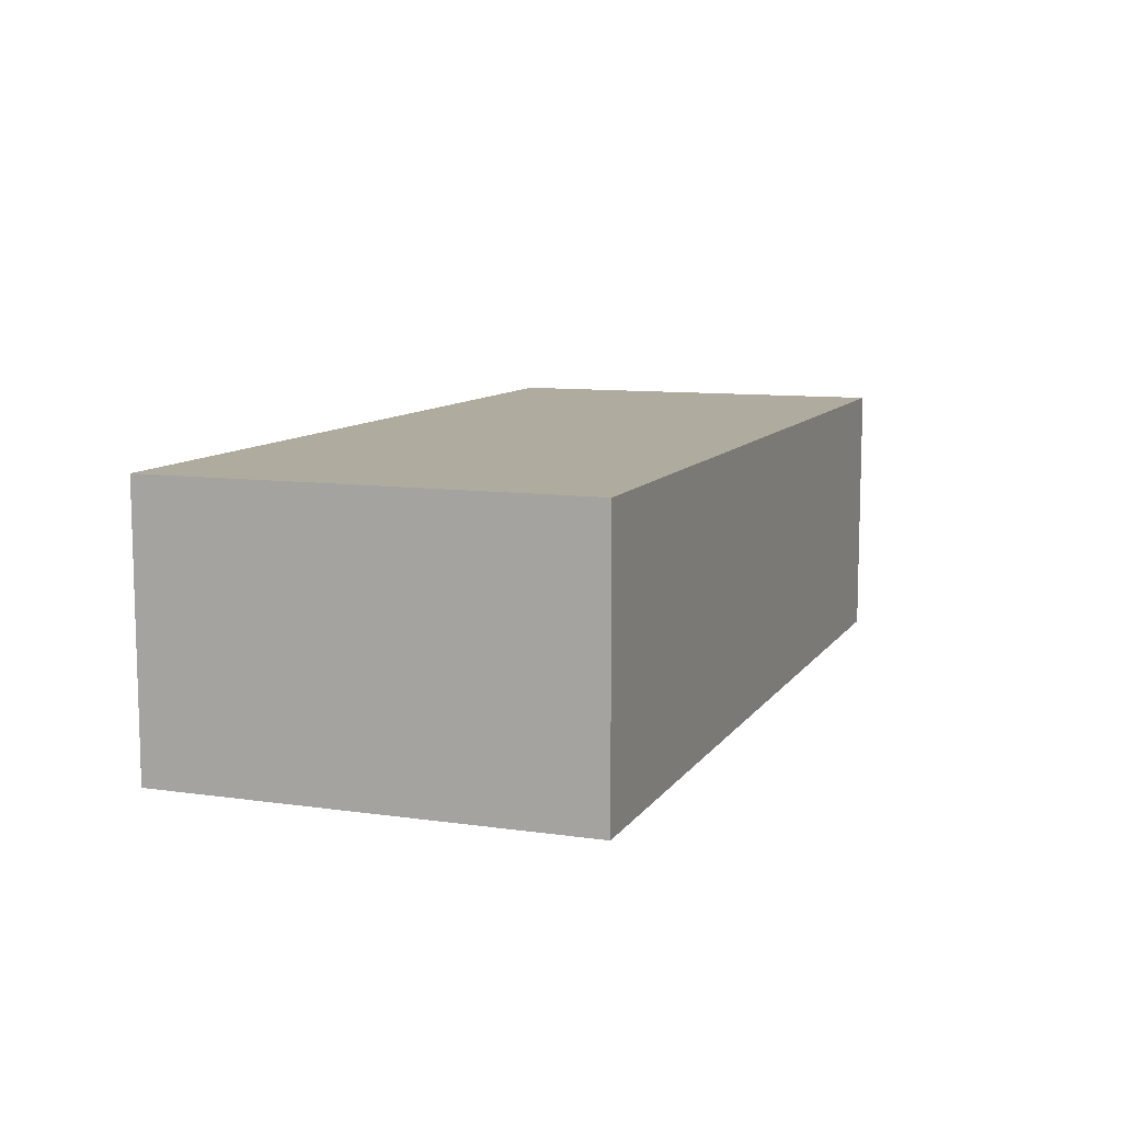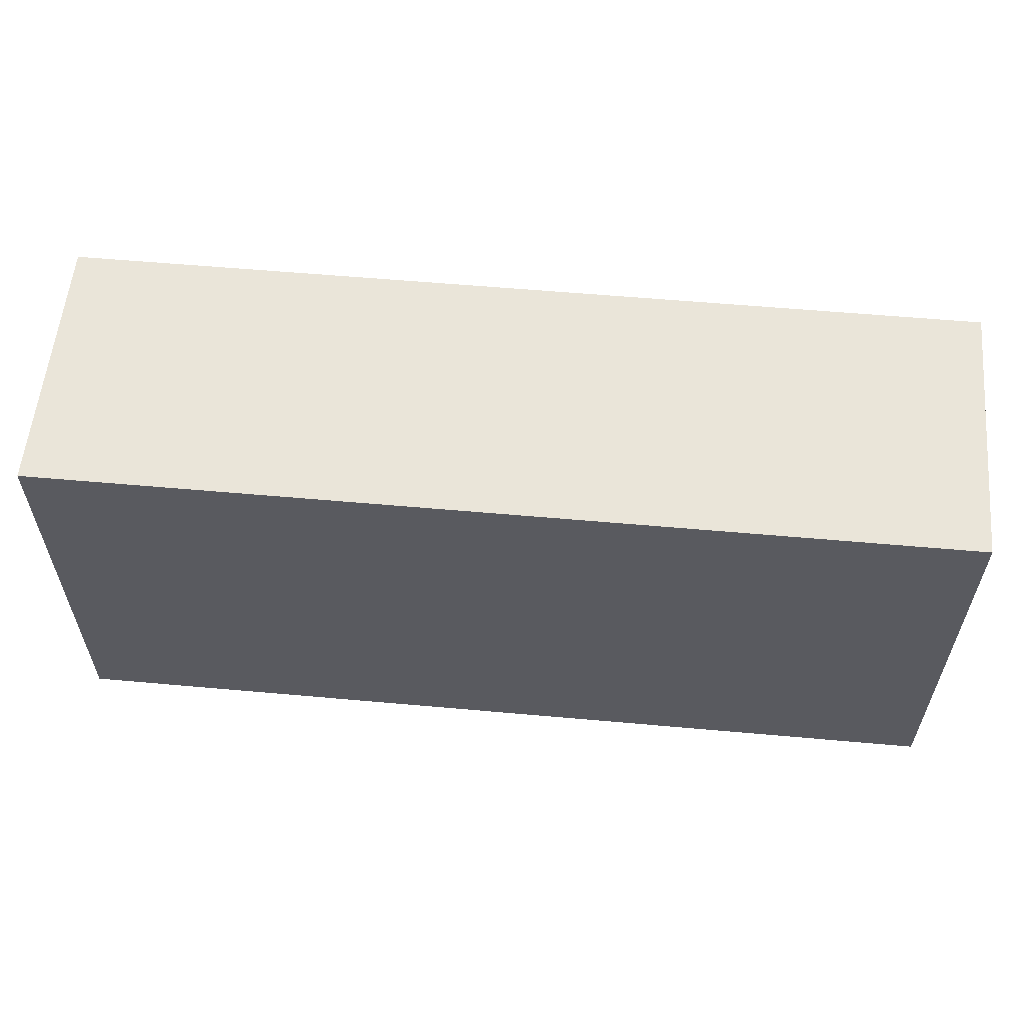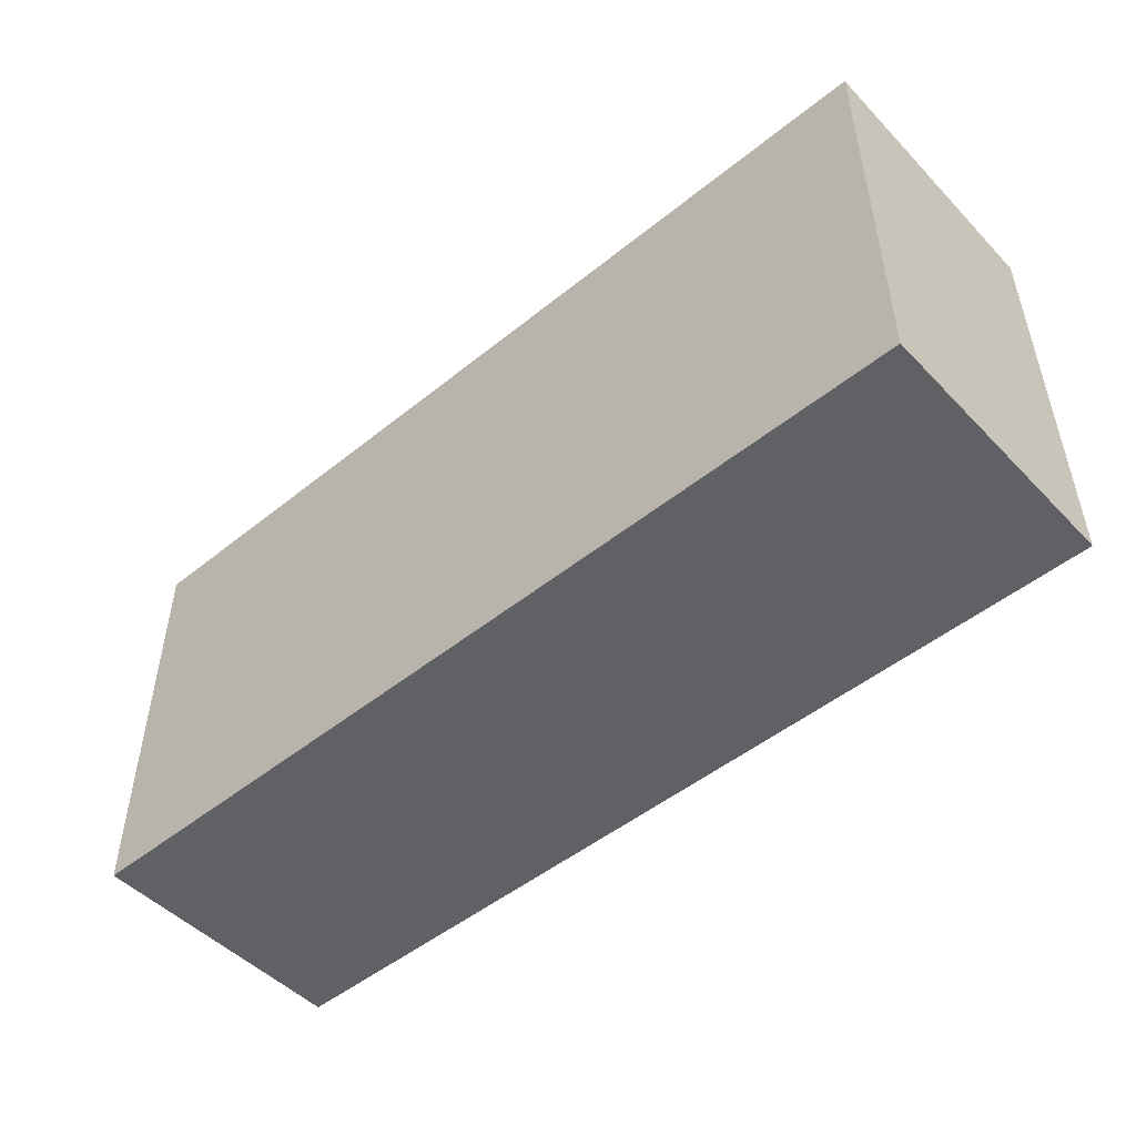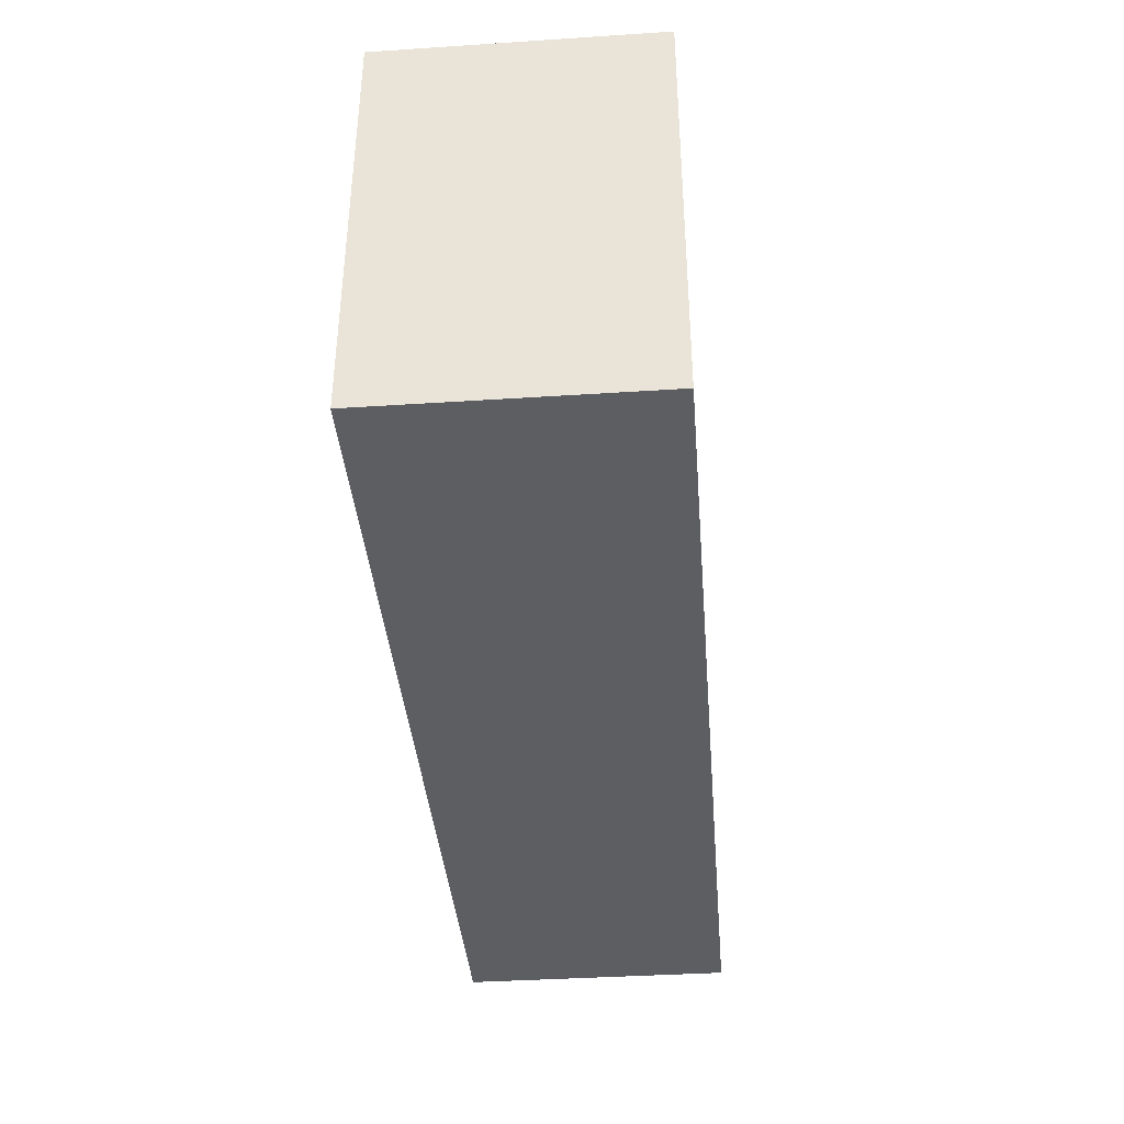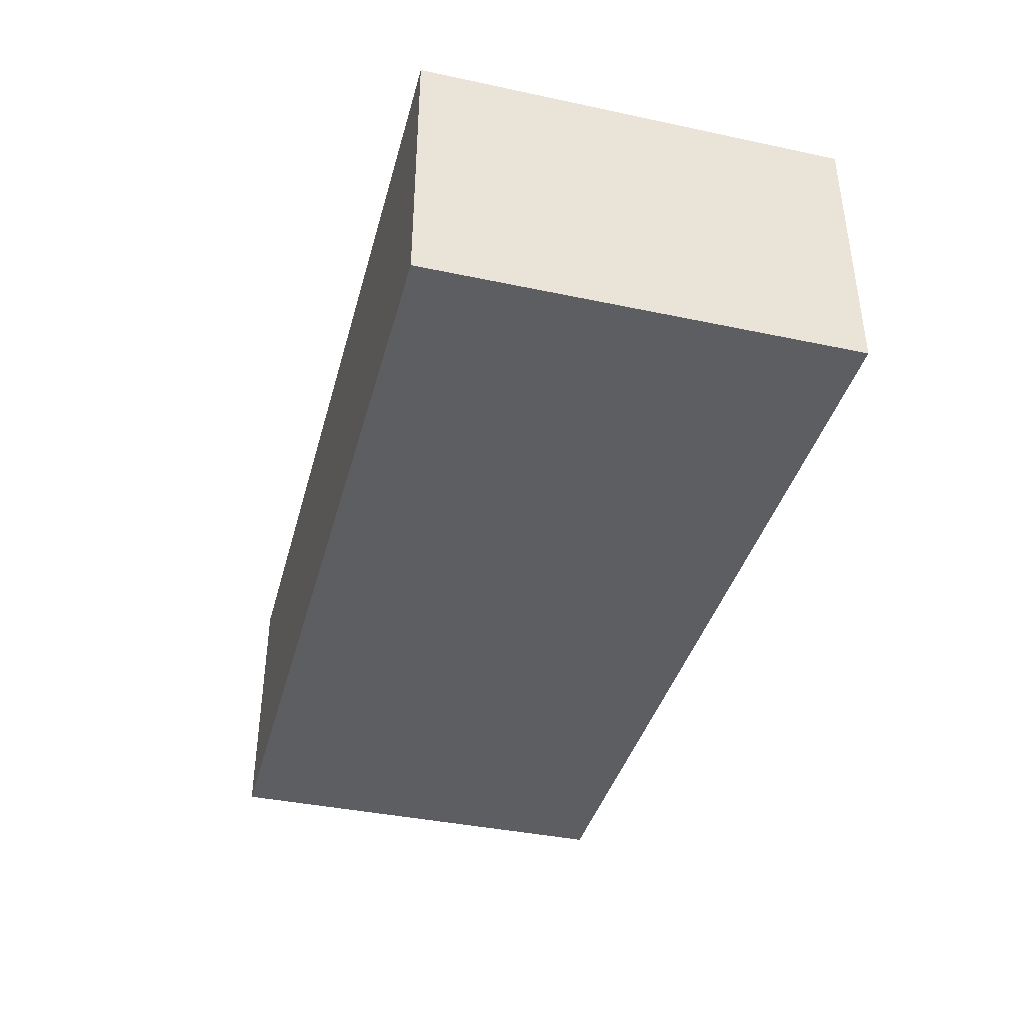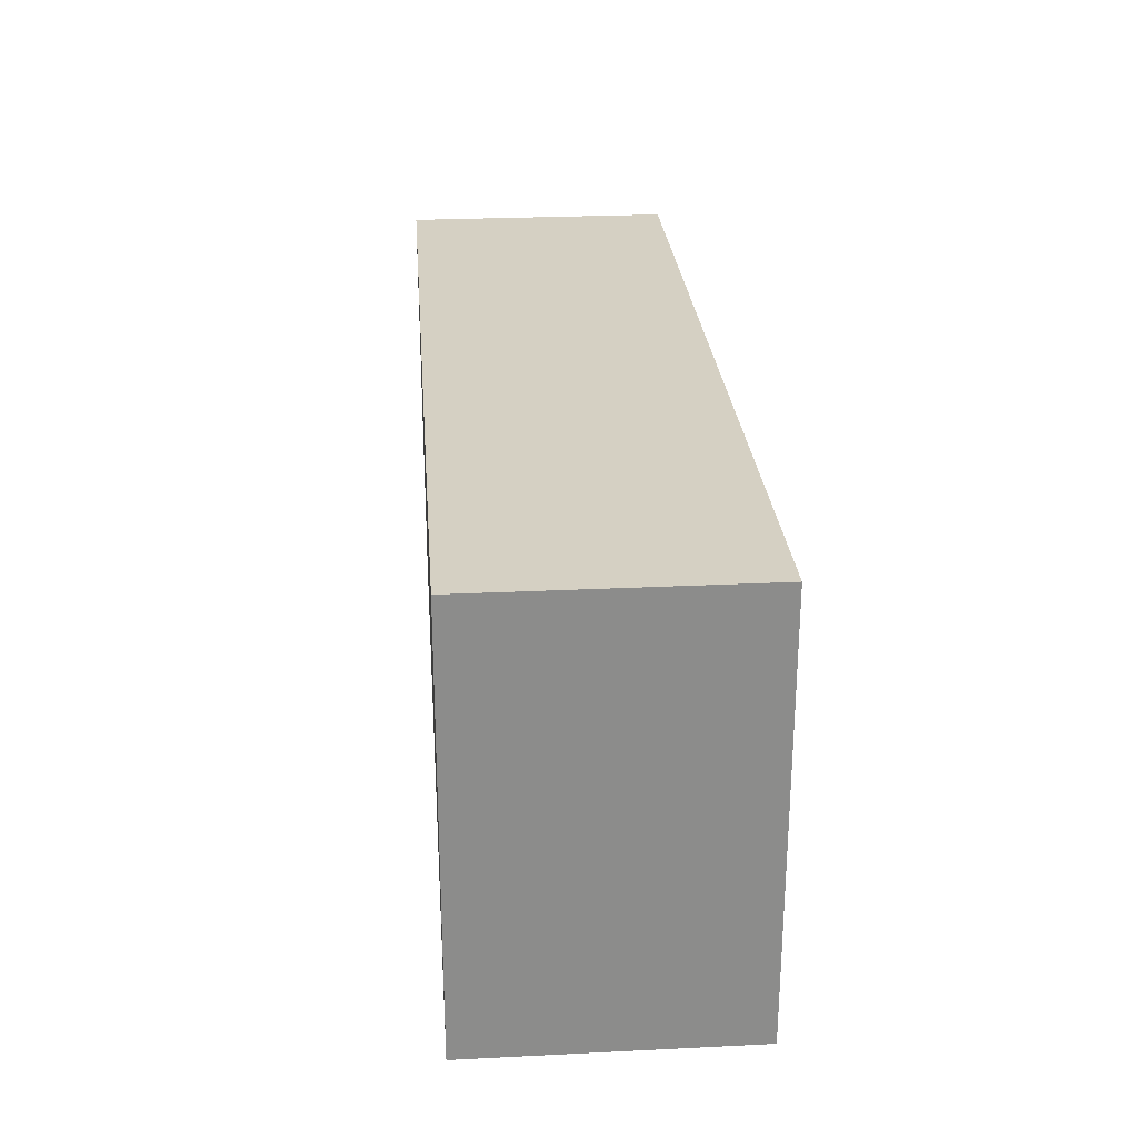
<metadata>
{"format":"obj","ext":"obj","renderer":"f3d","projection":"perspective","resolution":1024,"background":"white","views":[{"elev":9.7,"azim":-69.7,"up":"+Y"},{"elev":57.9,"azim":5.3,"up":"+Z"},{"elev":-49.4,"azim":-138.3,"up":"+Z"},{"elev":-38.6,"azim":94.7,"up":"+Z"},{"elev":-39.3,"azim":75.2,"up":"+Y"},{"elev":26.3,"azim":85.6,"up":"+Z"}]}
</metadata>
<code>
g COL_FLR_RoundCorner02
v -14.34 -3.522 2.794
v -14.34 9.537e-07 2.794
v -2.335 9.537e-07 2.794
v -2.335 -3.522 2.794
v -14.34 9.537e-07 2.794
v -14.34 9.537e-07 -2.717
v -2.335 9.537e-07 -2.717
v -2.335 9.537e-07 2.794
v -14.34 9.537e-07 -2.717
v -14.34 -3.522 -2.717
v -2.335 -3.522 -2.717
v -2.335 9.537e-07 -2.717
v -14.34 -3.522 -2.717
v -14.34 -3.522 2.794
v -2.335 -3.522 2.794
v -2.335 -3.522 -2.717
v -2.335 -3.522 2.794
v -2.335 9.537e-07 2.794
v -2.335 9.537e-07 -2.717
v -2.335 -3.522 -2.717
v -14.34 -3.522 -2.717
v -14.34 9.537e-07 -2.717
v -14.34 9.537e-07 2.794
v -14.34 -3.522 2.794
g COL_FLR_RoundCorner02_0
f 3 2 1
f 4 3 1
f 7 6 5
f 8 7 5
f 11 10 9
f 12 11 9
f 15 14 13
f 16 15 13
f 19 18 17
f 20 19 17
f 23 22 21
f 24 23 21

</code>
